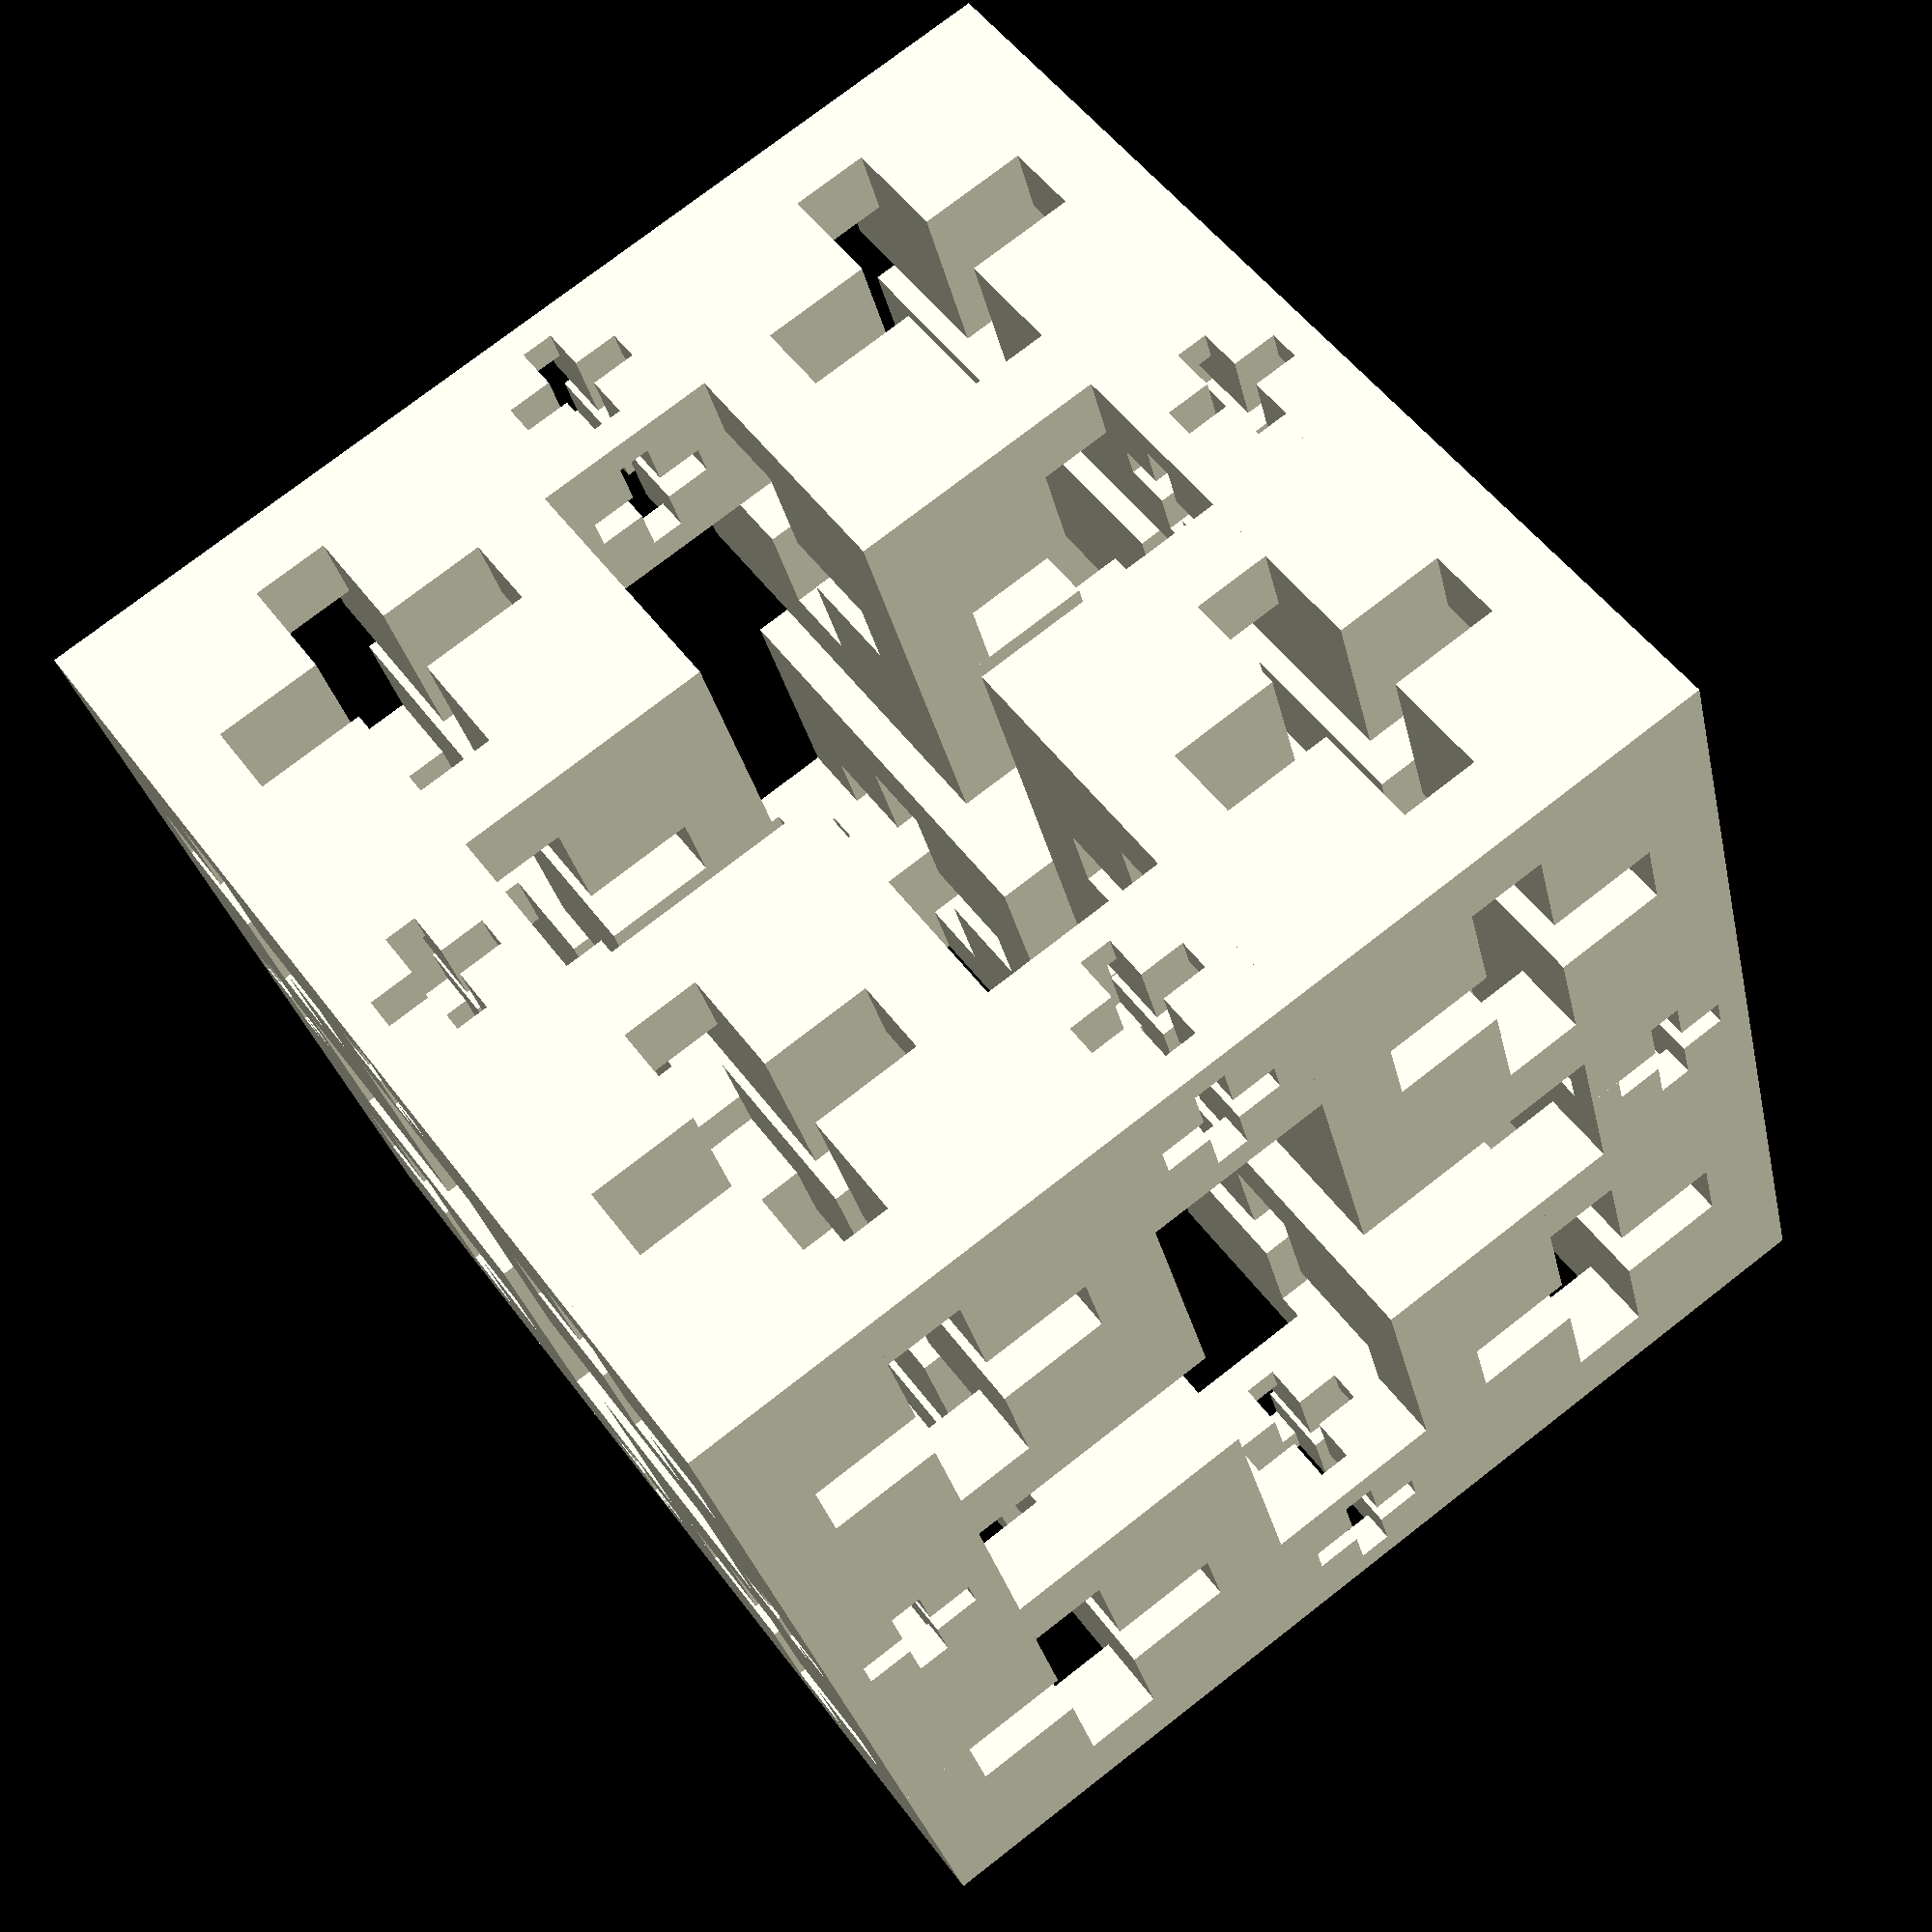
<openscad>
mi=3;
ta=100;
mt1=sqrt(2)-1;
mt2=1-(2*mt1);

toto(it=1,taille=ta);


module toto()
{
union()
    {
    if(it==mi)
    {

    cube([taille,taille,taille],center=true);
    }
    
    if(it<=mi)
    {
        translate([taille/2,taille/2,taille/2])
        translate([-taille/2*mt1,-taille/2*mt1,-taille/2*mt1])
        toto(it=it+1,taille=taille*mt1);

        translate([-taille/2,taille/2,taille/2])
        translate([taille/2*mt1,-taille/2*mt1,-taille/2*mt1])
        toto(it=it+1,taille=taille*mt1);

        translate([taille/2,-taille/2,taille/2])
        translate([-taille/2*mt1,taille/2*mt1,-taille/2*mt1])
        toto(it=it+1,taille=taille*mt1);

        translate([-taille/2,-taille/2,taille/2])
        translate([taille/2*mt1,taille/2*mt1,-taille/2*mt1])
        toto(it=it+1,taille=taille*mt1);

        translate([taille/2,taille/2,-taille/2])
        translate([-taille/2*mt1,-taille/2*mt1,taille/2*mt1])
        toto(it=it+1,taille=taille*mt1);

        translate([-taille/2,taille/2,-taille/2])
        translate([taille/2*mt1,-taille/2*mt1,taille/2*mt1])
        toto(it=it+1,taille=taille*mt1);

        translate([taille/2,-taille/2,-taille/2])
        translate([-taille/2*mt1,taille/2*mt1,taille/2*mt1])
        toto(it=it+1,taille=taille*mt1);

        translate([-taille/2,-taille/2,-taille/2])
        translate([taille/2*mt1,taille/2*mt1,taille/2*mt1])
        toto(it=it+1,taille=taille*mt1);


        translate([-taille/2,-taille/2,0])
        translate([taille/2*mt2,taille/2*mt2,0])
        toto(it=it+1,taille=taille*mt2);

        translate([-taille/2,taille/2,0])
        translate([taille/2*mt2,-taille/2*mt2,0])
        toto(it=it+1,taille=taille*mt2);

        translate([taille/2,-taille/2,0])
        translate([-taille/2*mt2,taille/2*mt2,0])
        toto(it=it+1,taille=taille*mt2);

        translate([taille/2,taille/2,0])
        translate([-taille/2*mt2,-taille/2*mt2,0])
        toto(it=it+1,taille=taille*mt2);

        translate([-taille/2,0,-taille/2])
        translate([taille/2*mt2,0,taille/2*mt2])
        toto(it=it+1,taille=taille*mt2);

        translate([-taille/2,0,taille/2])
        translate([taille/2*mt2,0,-taille/2*mt2])
        toto(it=it+1,taille=taille*mt2);

        translate([taille/2,0,-taille/2])
        translate([-taille/2*mt2,0,taille/2*mt2])
        toto(it=it+1,taille=taille*mt2);

        translate([taille/2,0,taille/2])
        translate([-taille/2*mt2,0,-taille/2*mt2])
        toto(it=it+1,taille=taille*mt2);

        translate([0,-taille/2,-taille/2])
        translate([0,taille/2*mt2,taille/2*mt2])
        toto(it=it+1,taille=taille*mt2);

        translate([0,-taille/2,taille/2])
        translate([0,taille/2*mt2,-taille/2*mt2])
        toto(it=it+1,taille=taille*mt2);

        translate([0,taille/2,-taille/2])
        translate([0,-taille/2*mt2,taille/2*mt2])
        toto(it=it+1,taille=taille*mt2);

        translate([0,taille/2,taille/2])
        translate([0,-taille/2*mt2,-taille/2*mt2])
        toto(it=it+1,taille=taille*mt2);


    }
}
}
</openscad>
<views>
elev=308.2 azim=165.2 roll=324.8 proj=p view=wireframe
</views>
